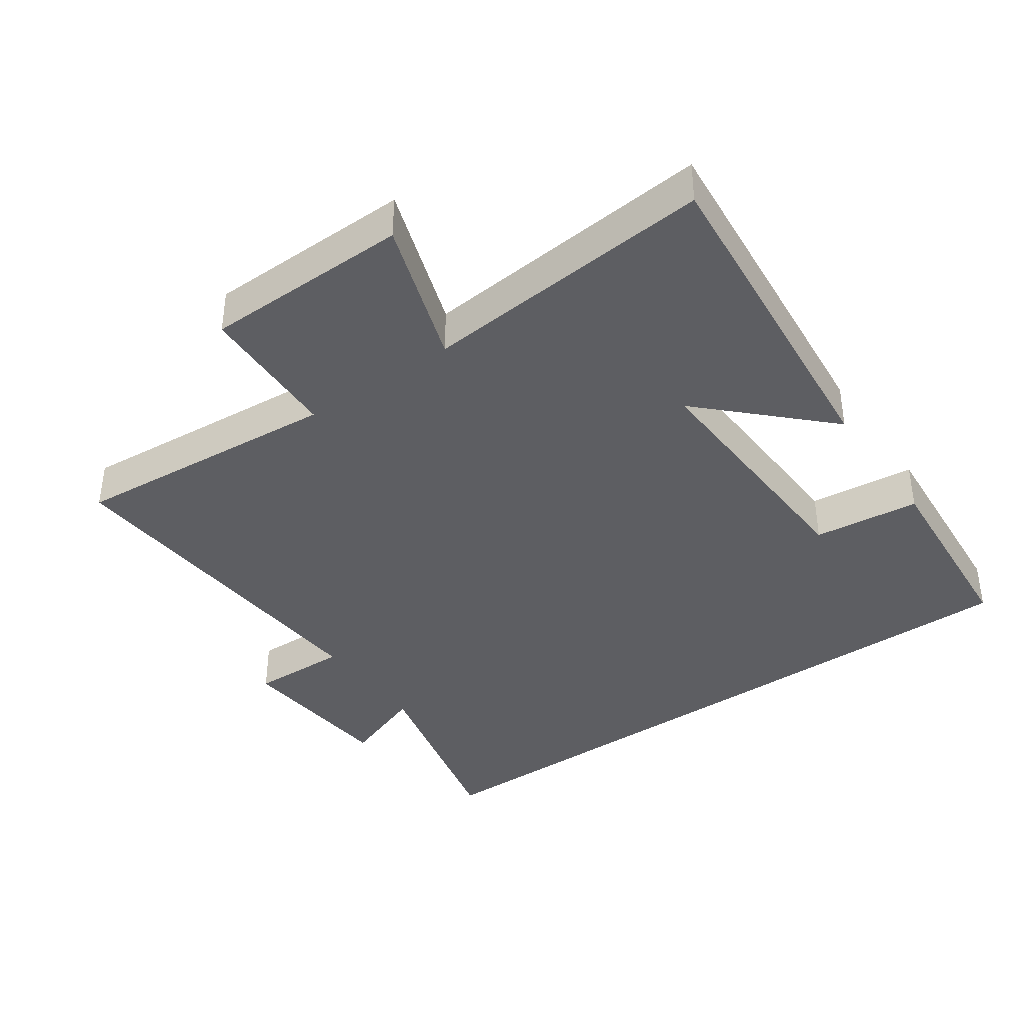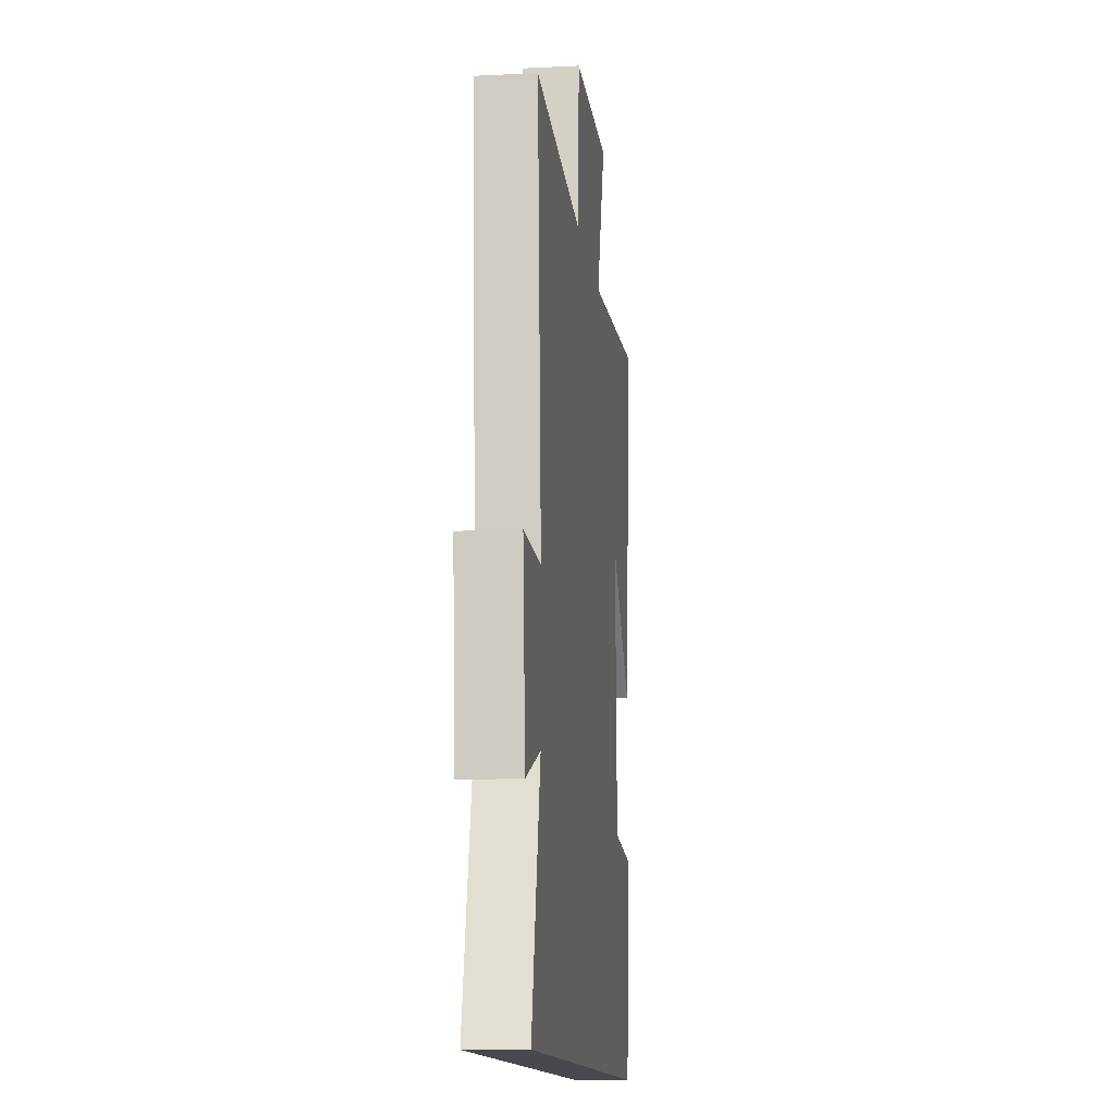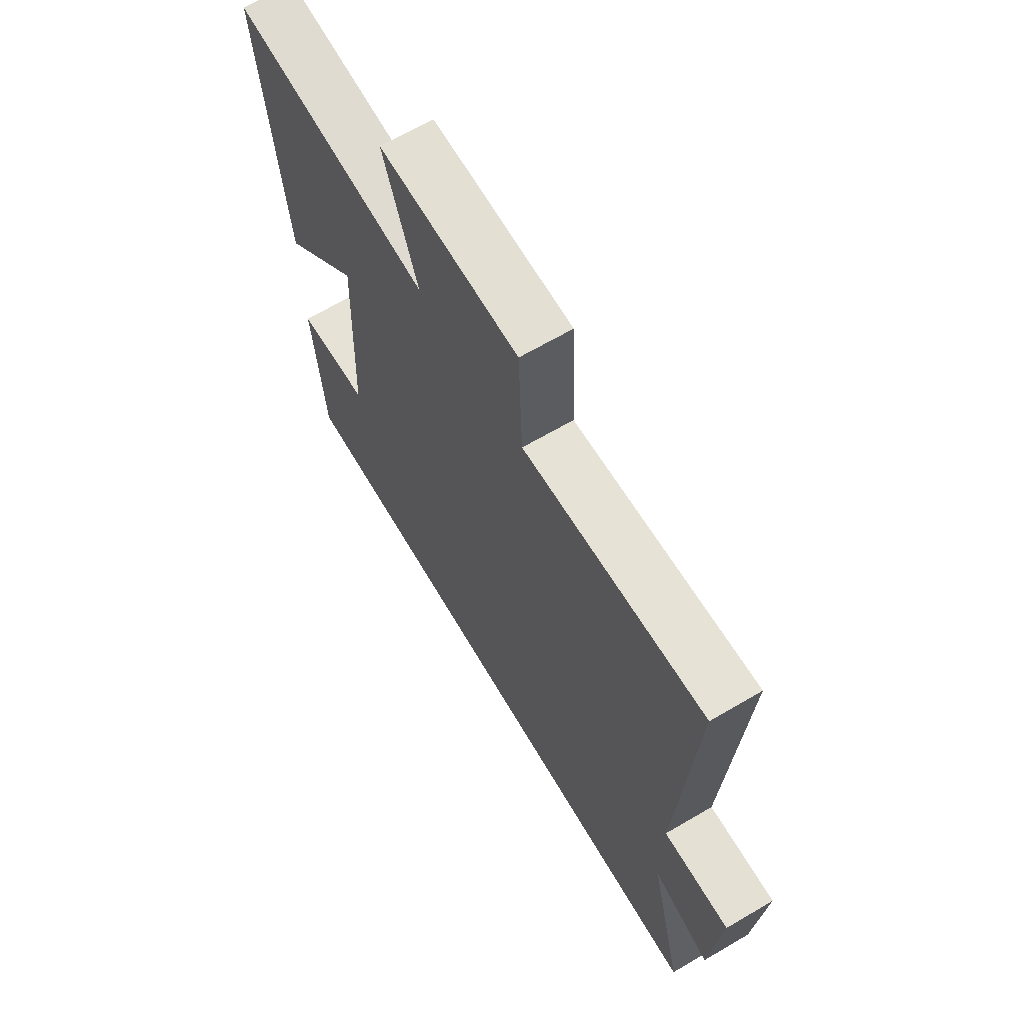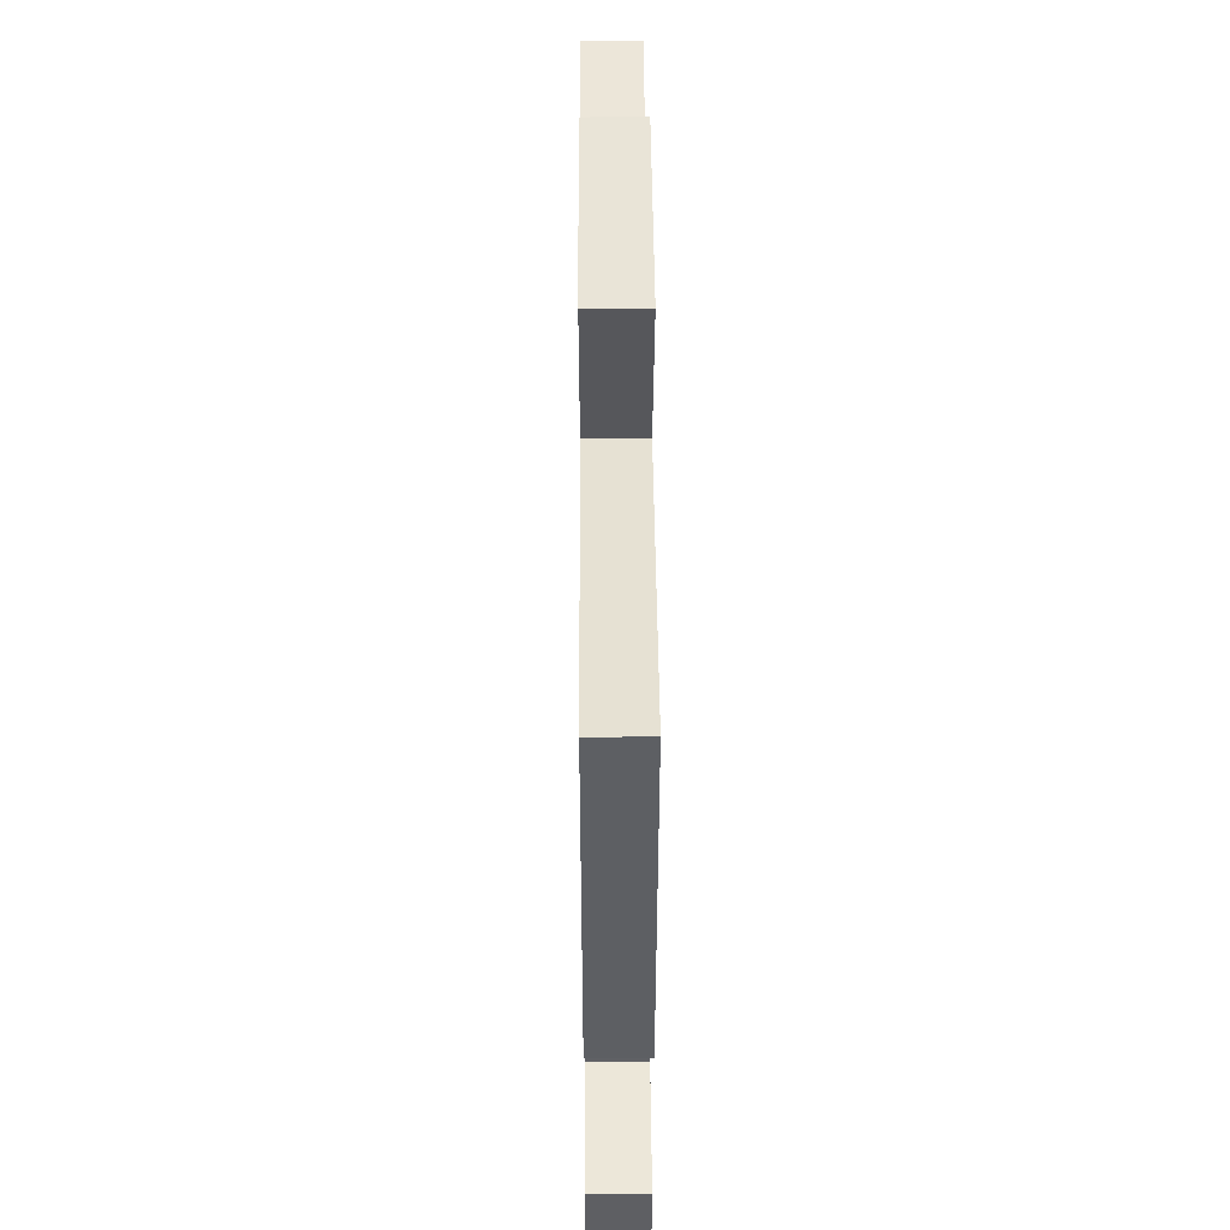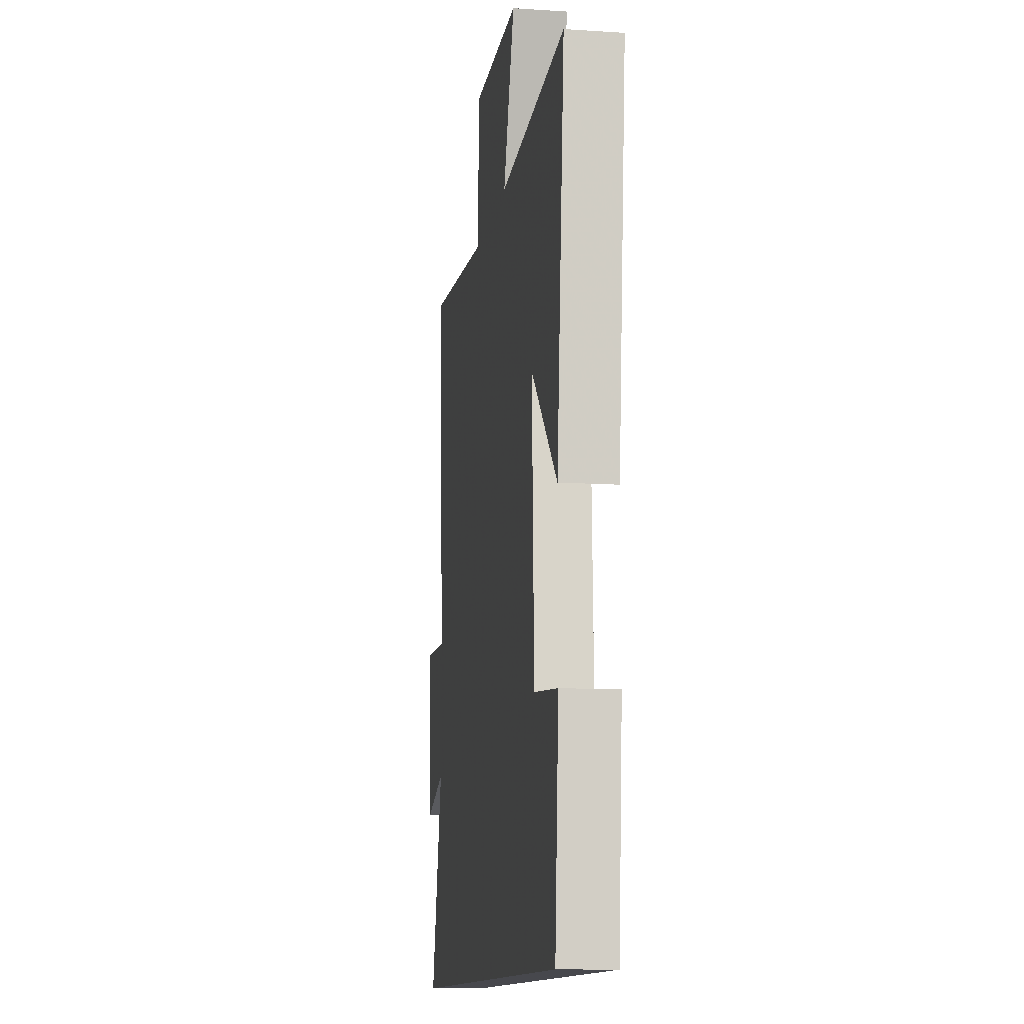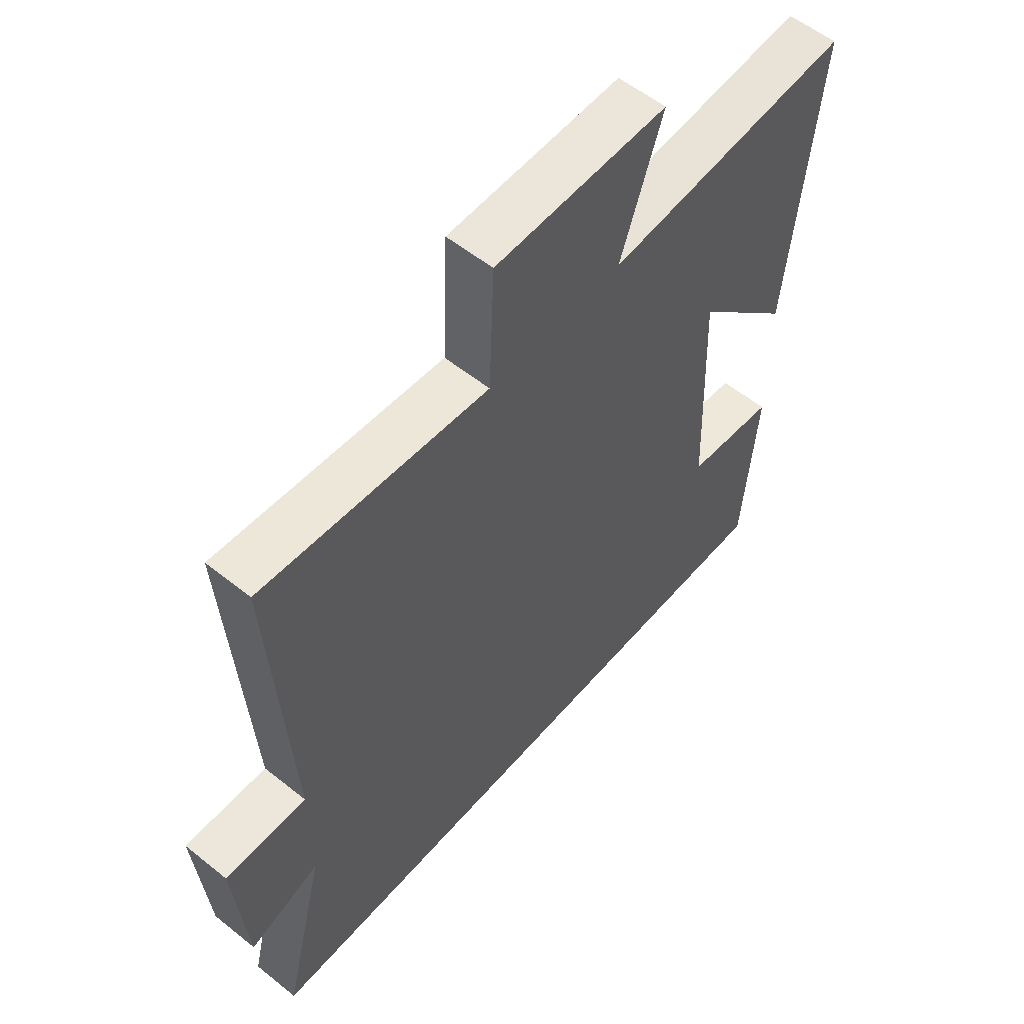
<metadata>
{"format":"obj","ext":"obj","renderer":"f3d","projection":"perspective","resolution":1024,"background":"white","views":[{"elev":-39.1,"azim":35.3,"up":"+Y"},{"elev":-12.5,"azim":-83.4,"up":"+Z"},{"elev":66.4,"azim":-120.5,"up":"+Z"},{"elev":43.8,"azim":89.6,"up":"+Z"},{"elev":-11.9,"azim":81.1,"up":"+Z"},{"elev":56.4,"azim":-50.0,"up":"+Z"}]}
</metadata>
<code>
v -0.533 0.07 0.534
v -0.13 0.07 0.5
v -0.121 0.07 0.714
v 0.187 0.07 0.718
v 0.112 0.07 0.5
v 0.551 0.07 0.538
v 0.5 0.07 0.027
v 0.327 0.07 0.2
v 0.341 0.07 -0.184
v 0.5 0.07 -0.201
v 0.475 0.07 -0.5
v -0.575 0.07 -0.5
v -0.5 0.07 -0.195
v -0.626 0.07 -0.241
v -0.646 0.07 0.005
v -0.5 0.07 0.001
v -0.533 0 0.534
v -0.13 0 0.5
v -0.121 0 0.714
v 0.187 0 0.718
v 0.112 0 0.5
v 0.551 0 0.538
v 0.5 0 0.027
v 0.327 0 0.2
v 0.341 0 -0.184
v 0.5 0 -0.201
v 0.475 0 -0.5
v -0.575 0 -0.5
v -0.5 0 -0.195
v -0.626 0 -0.241
v -0.646 0 0.005
v -0.5 0 0.001
f 13 14 15 16
f 11 12 13
f 10 11 13
f 9 10 13
f 8 9 13 16
f 5 6 7 8
f 5 8 16
f 2 3 4 5
f 2 5 16
f 1 2 16
f 32 31 30 29
f 29 28 27
f 29 27 26
f 29 26 25
f 32 29 25 24
f 24 23 22 21
f 32 24 21
f 21 20 19 18
f 32 21 18
f 32 18 17
f 1 17 18 2
f 2 18 19 3
f 3 19 20 4
f 4 20 21 5
f 5 21 22 6
f 6 22 23 7
f 7 23 24 8
f 8 24 25 9
f 9 25 26 10
f 10 26 27 11
f 11 27 28 12
f 12 28 29 13
f 13 29 30 14
f 14 30 31 15
f 15 31 32 16
f 16 32 17 1

</code>
